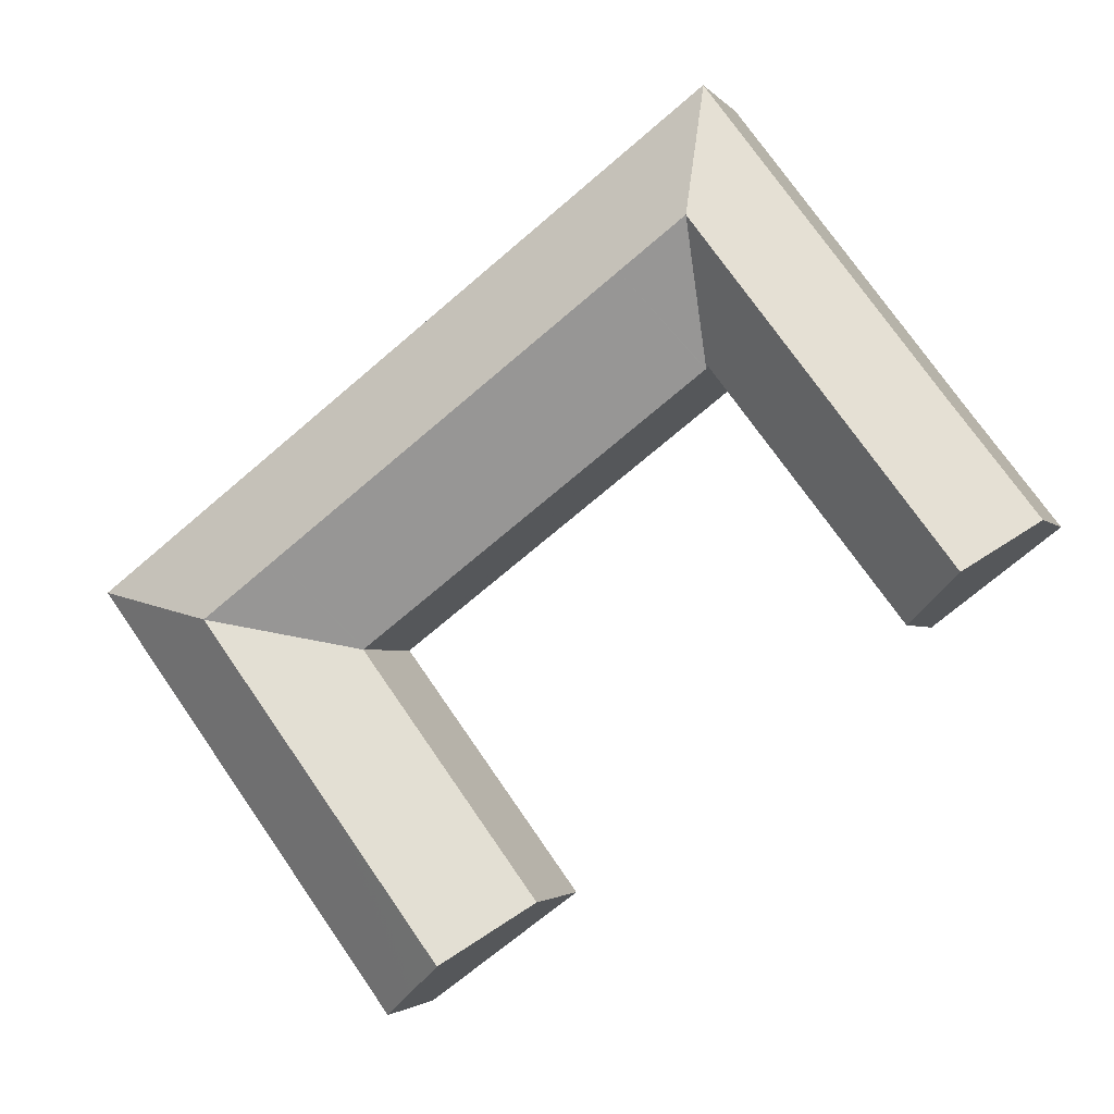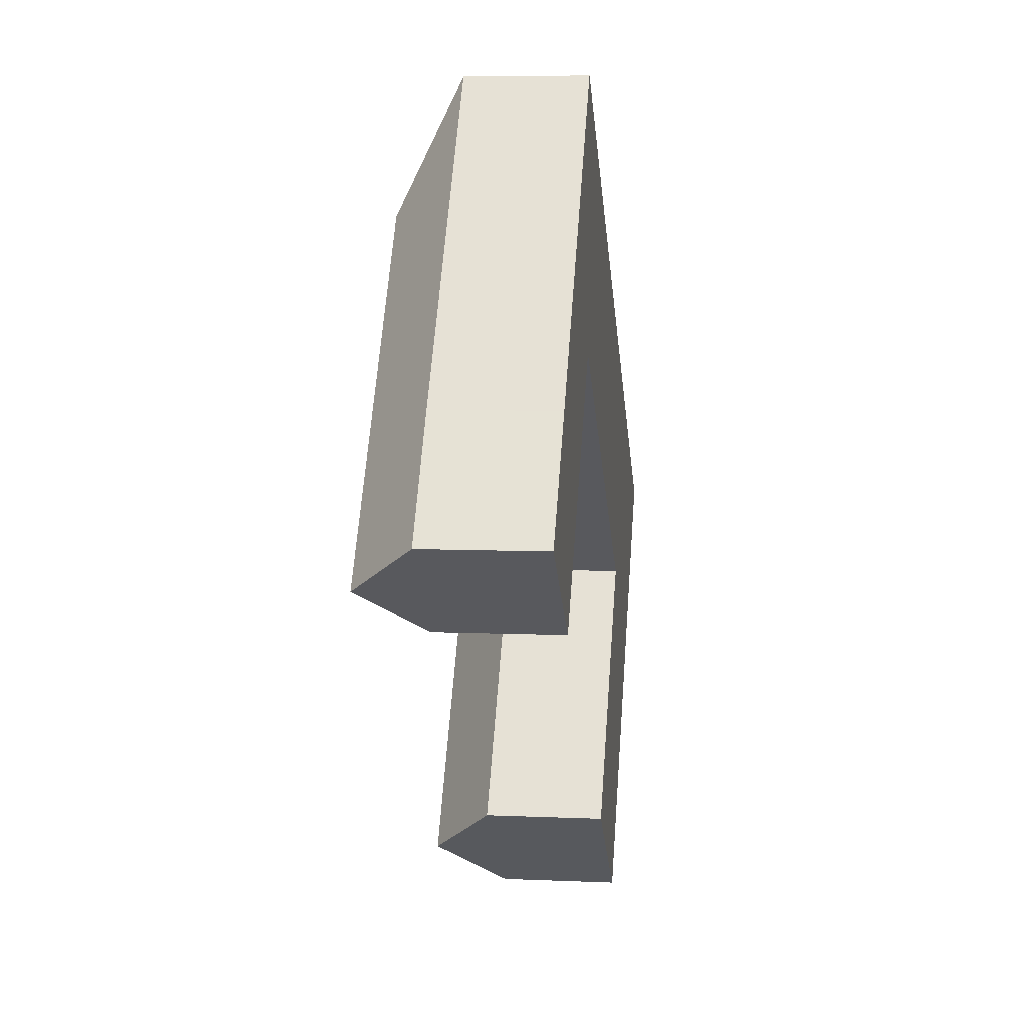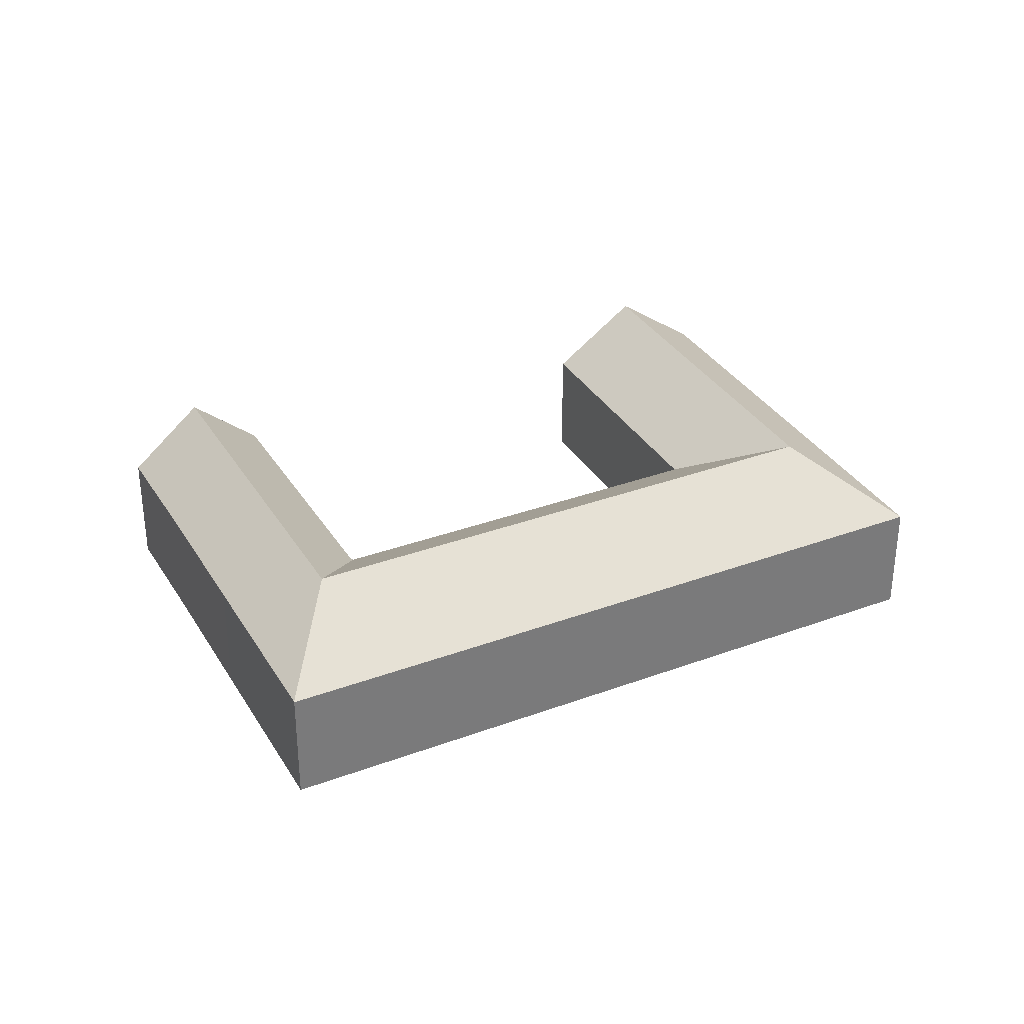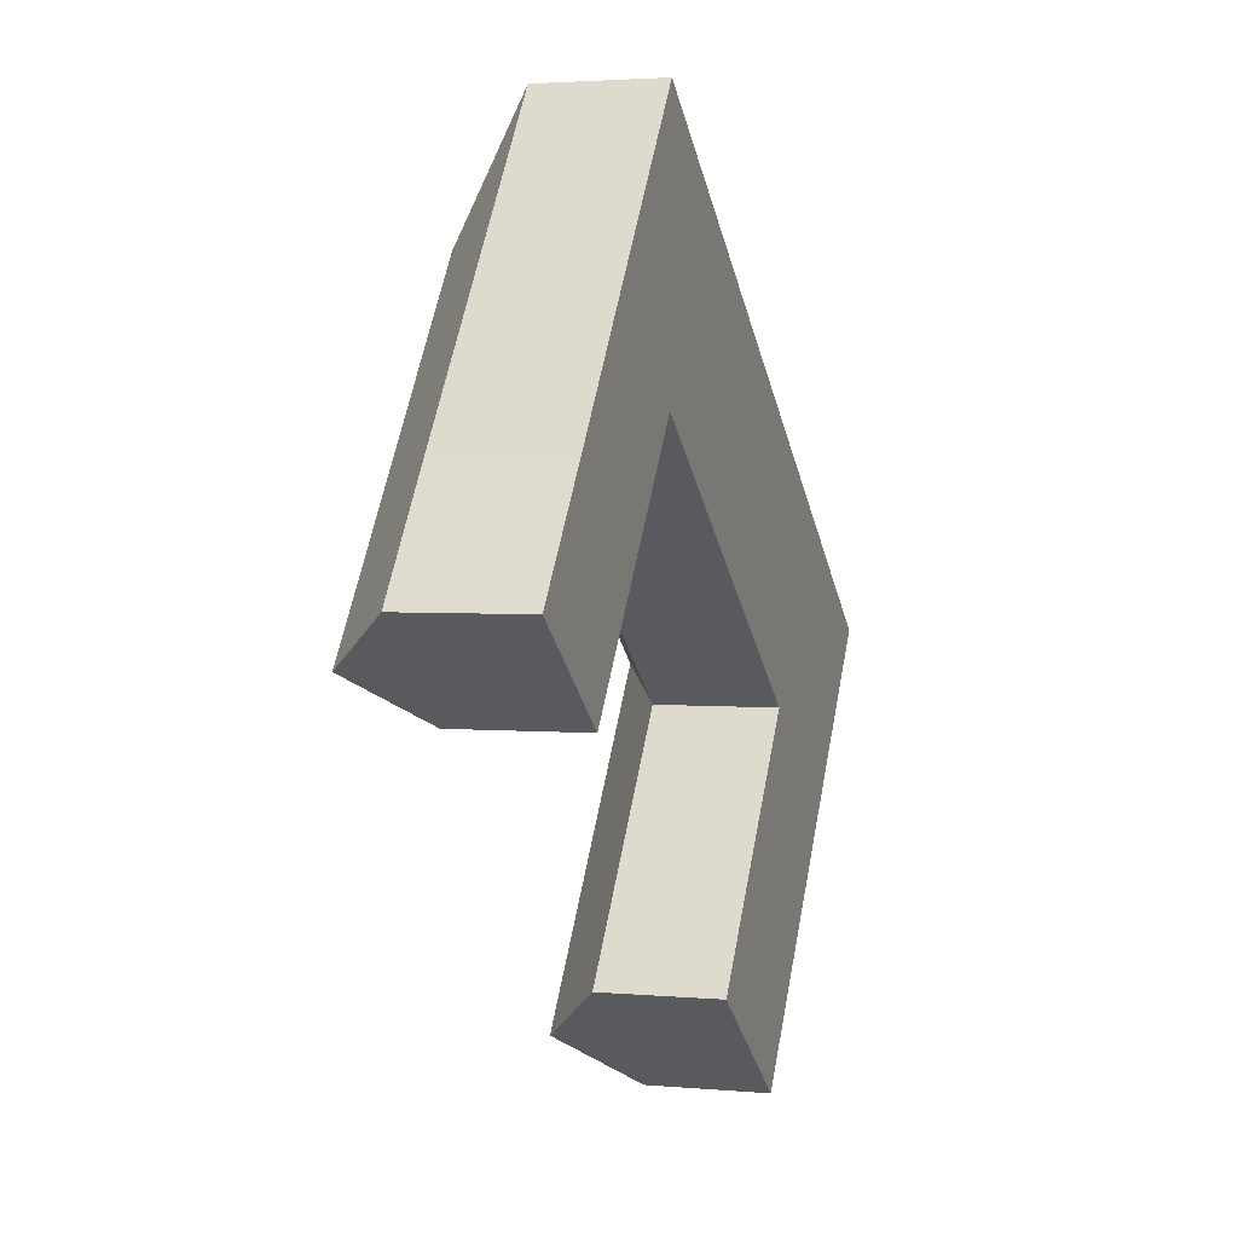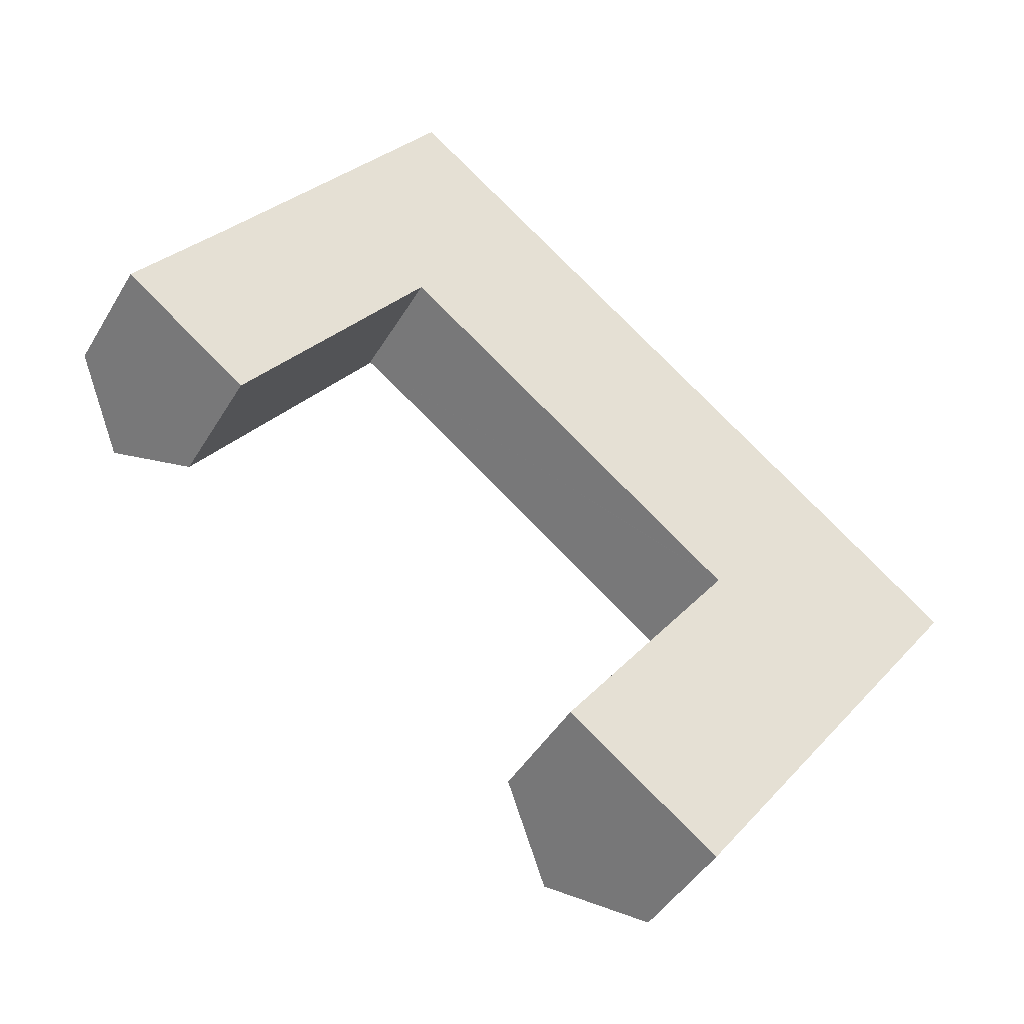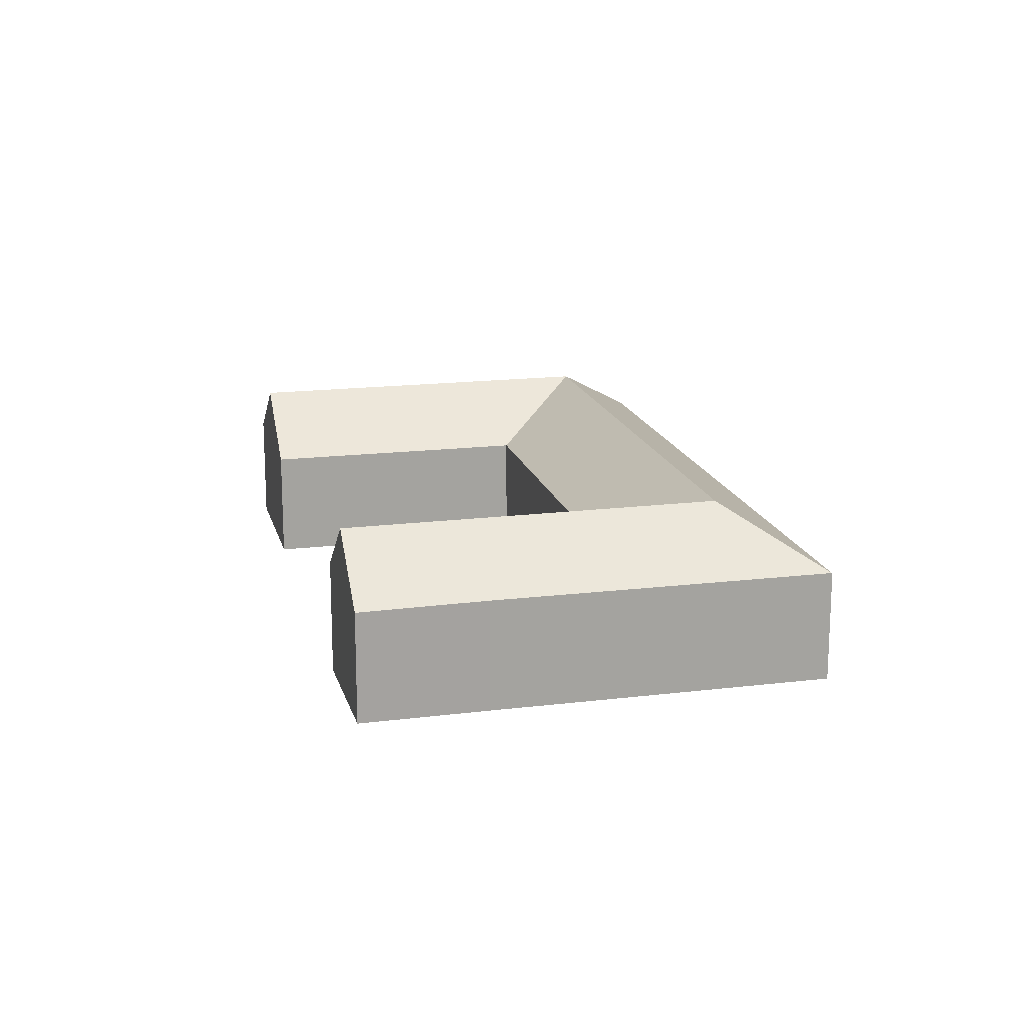
<metadata>
{"format":"obj","ext":"obj","renderer":"f3d","projection":"perspective","resolution":1024,"background":"white","views":[{"elev":-2.5,"azim":-161.6,"up":"+Z"},{"elev":7.1,"azim":-82.9,"up":"+Z"},{"elev":33.4,"azim":10.2,"up":"+Y"},{"elev":2.7,"azim":-72.2,"up":"+Z"},{"elev":-43.4,"azim":-28.5,"up":"+Z"},{"elev":17.1,"azim":-66.9,"up":"+Y"}]}
</metadata>
<code>
v  40.75 7.558 -7.188
v  34.44 11.66 -25.47
v  29.74 7.565 -21.99
v  45.42 11.66 -10.73
v  40.82 7.558 -7.097
v  49.46 11.66 -5.304
v  23.43 11.66 14.44
v  19.35 7.542 9.153
v  19.41 11.66 17.49
v  19.4 7.543 9.114
v  40.74 7.558 -7.036
v  44.71 11.66 -1.701
v  19.19 7.709 9.275
v  15.33 11.66 12.09
v  19.14 7.709 9.205
v  7.649 7.799 -5.814
v  3.935 11.66 -2.991
v  11.42 7.595 15.06
v  19.47 7.571 25.76
v  5.342 7.614 6.981
v  0 7.57 4.635e-16
v  19.49 7.549 25.79
v  27.45 7.549 19.76
v  48.69 7.549 3.644
v  58.11 7.549 -3.501
v  50.09 7.558 -14.27
v  39.15 7.558 -28.96
v  0 0 0
v  3.935 1.831e-16 -2.991
v  7.649 3.56e-16 -5.814
v  39.15 1.773e-15 -28.96
v  34.44 1.56e-15 -25.47
v  29.74 1.346e-15 -21.99
v  40.82 4.346e-16 -7.097
v  40.74 4.308e-16 -7.036
v  19.4 -5.581e-16 9.114
v  19.35 -5.605e-16 9.153
v  19.19 -5.679e-16 9.275
v  5.342 -4.275e-16 6.981
v  11.42 -9.22e-16 15.06
v  19.47 -1.578e-15 25.76
v  19.49 -1.579e-15 25.79
v  40.75 4.401e-16 -7.188
v  27.45 -1.21e-15 19.76
v  48.69 -2.231e-16 3.644
v  58.11 2.144e-16 -3.501
v  50.09 8.739e-16 -14.27
v  19.14 -5.636e-16 9.205
g defaultobject
f 1 2 3
f 2 1 4
f 4 1 5
f 4 5 6
f 7 8 9
f 8 7 10
f 10 7 11
f 11 7 12
f 11 12 5
f 5 12 6
f 9 13 14
f 13 9 8
f 14 13 15
f 14 15 16
f 14 16 17
f 9 18 19
f 18 9 14
f 18 14 20
f 20 14 17
f 20 17 21
f 9 19 22
f 23 9 22
f 9 23 7
f 7 23 24
f 7 24 12
f 12 24 25
f 12 25 6
f 26 6 25
f 6 26 4
f 4 26 27
f 4 27 2
f 16 21 17
f 21 16 28
f 28 16 29
f 29 16 30
f 31 2 27
f 2 31 3
f 3 31 32
f 3 32 33
f 34 11 5
f 11 34 10
f 10 34 35
f 10 35 36
f 10 36 8
f 8 36 13
f 13 36 37
f 13 37 38
f 28 20 21
f 20 28 39
f 20 39 18
f 18 39 40
f 18 40 19
f 19 40 41
f 19 41 22
f 22 41 42
f 33 1 3
f 1 33 43
f 1 43 5
f 5 43 34
f 42 23 22
f 23 42 44
f 23 44 24
f 24 44 45
f 24 45 25
f 25 45 46
f 46 26 25
f 26 46 47
f 26 47 27
f 27 47 31
f 38 15 13
f 15 38 16
f 16 38 30
f 30 38 48
f 32 34 33
f 43 33 34
f 46 45 47
f 31 47 45
f 32 31 45
f 34 32 45
f 44 34 45
f 35 34 44
f 36 35 44
f 42 36 44
f 38 36 42
f 48 38 42
f 30 48 42
f 29 30 42
f 41 29 42
f 40 29 41
f 39 29 40
f 28 29 39

</code>
